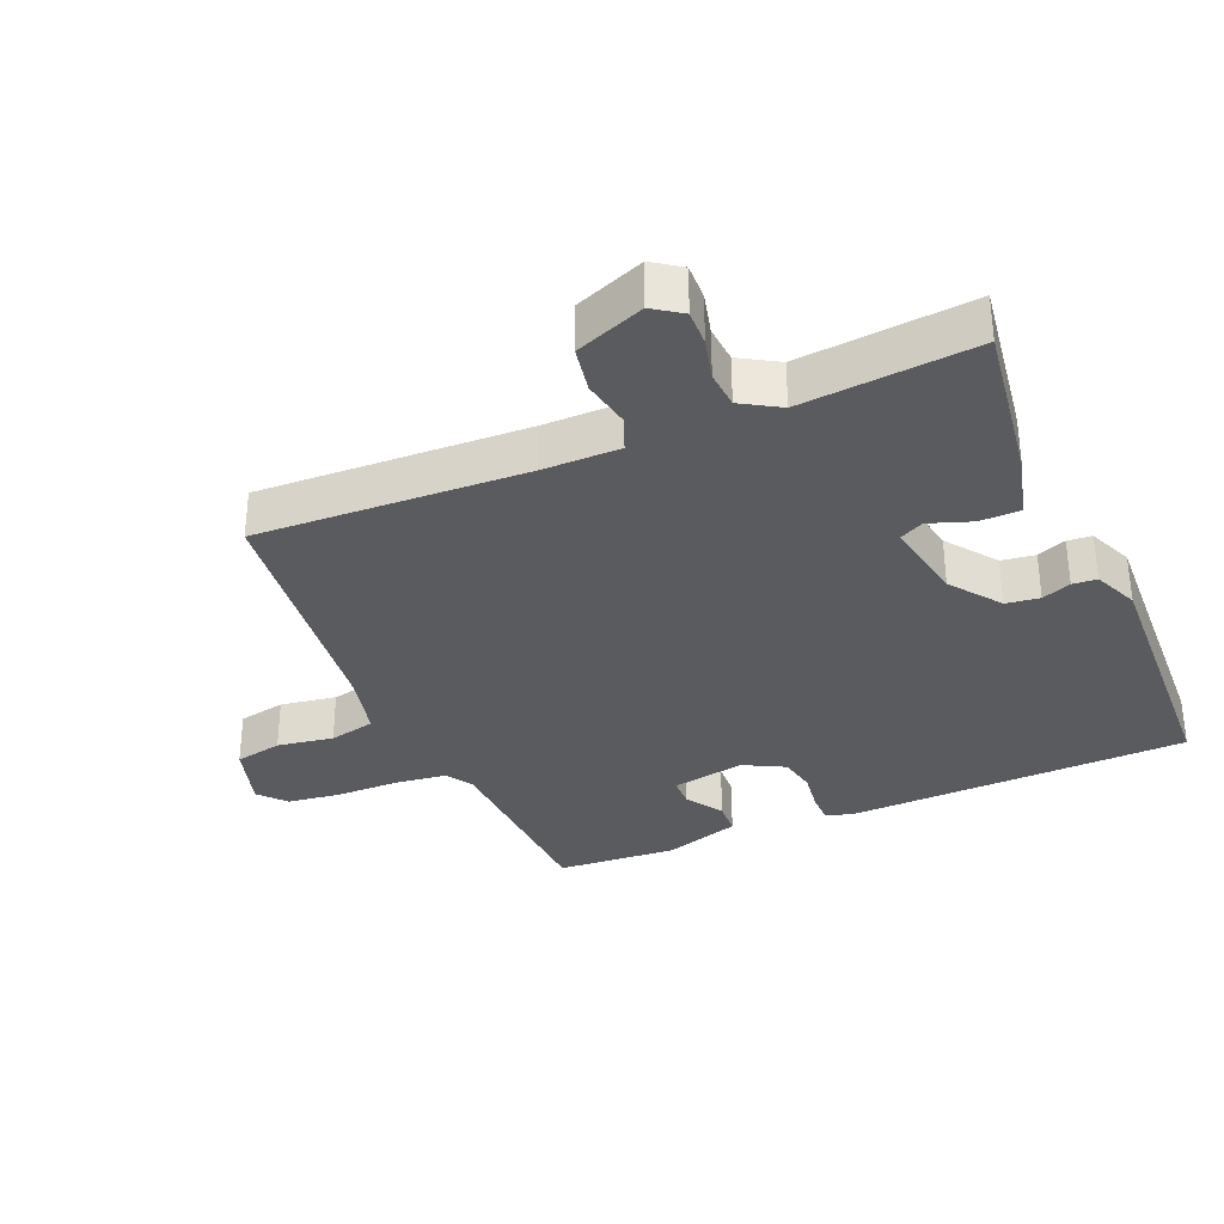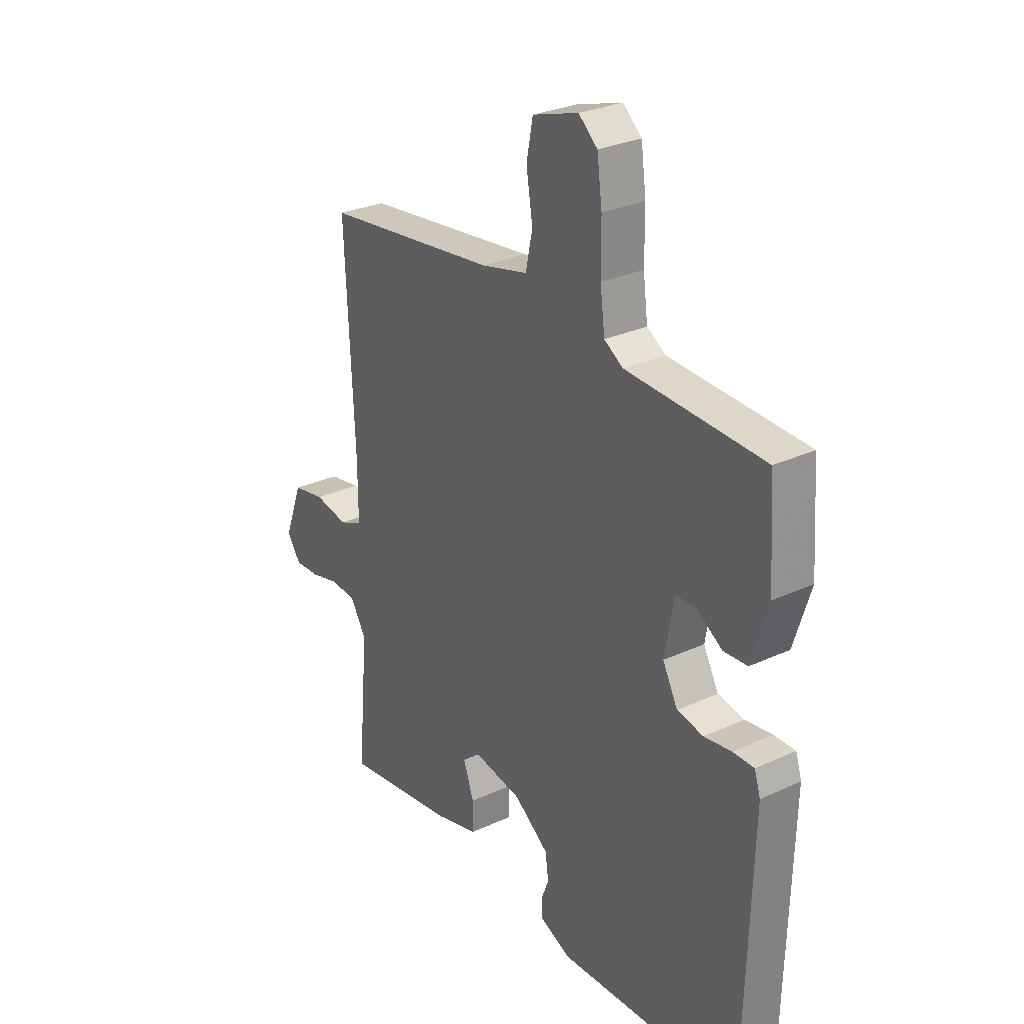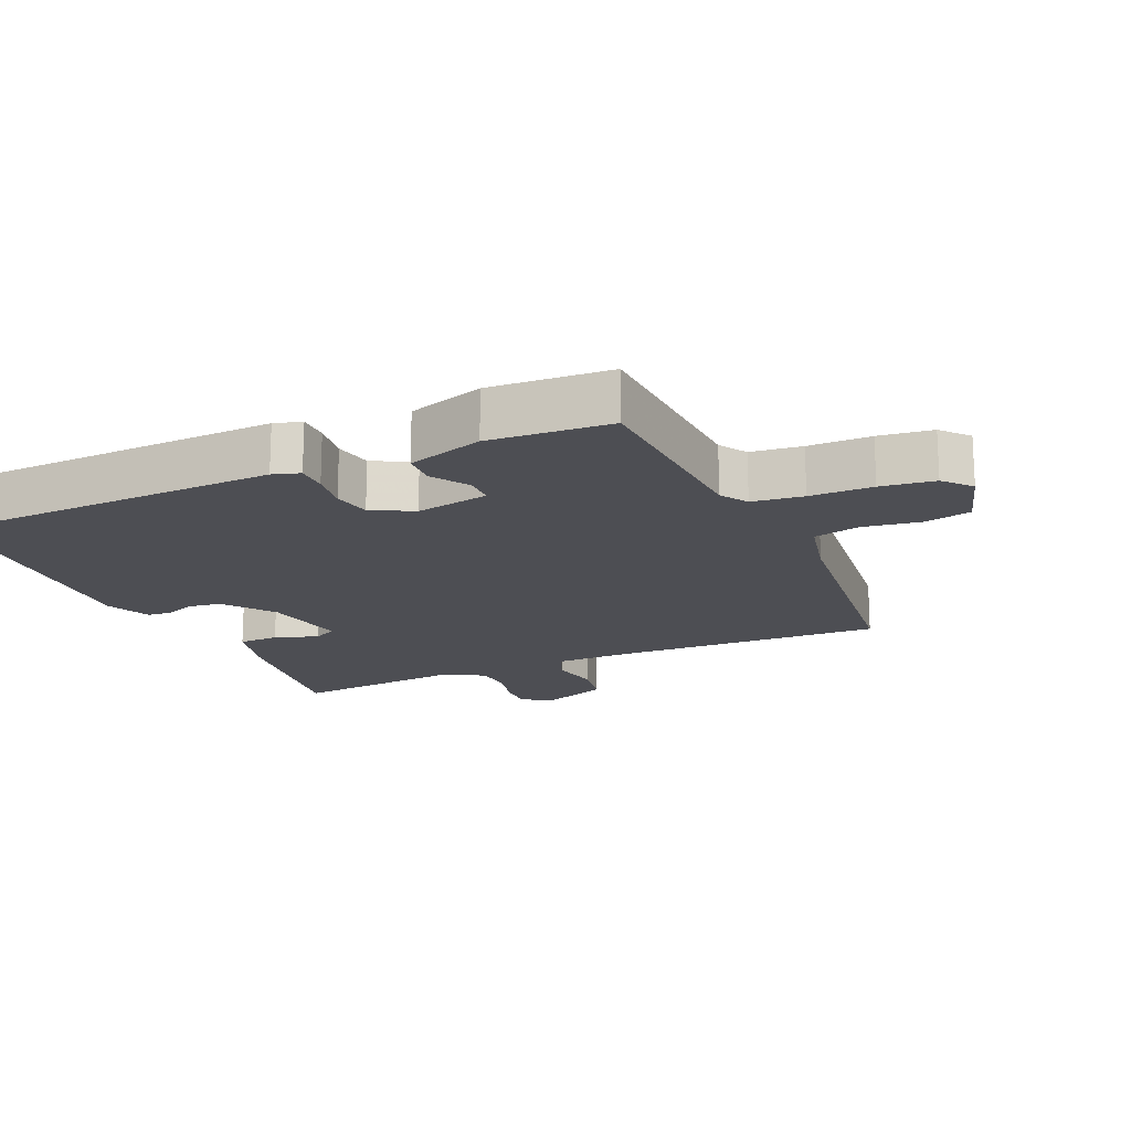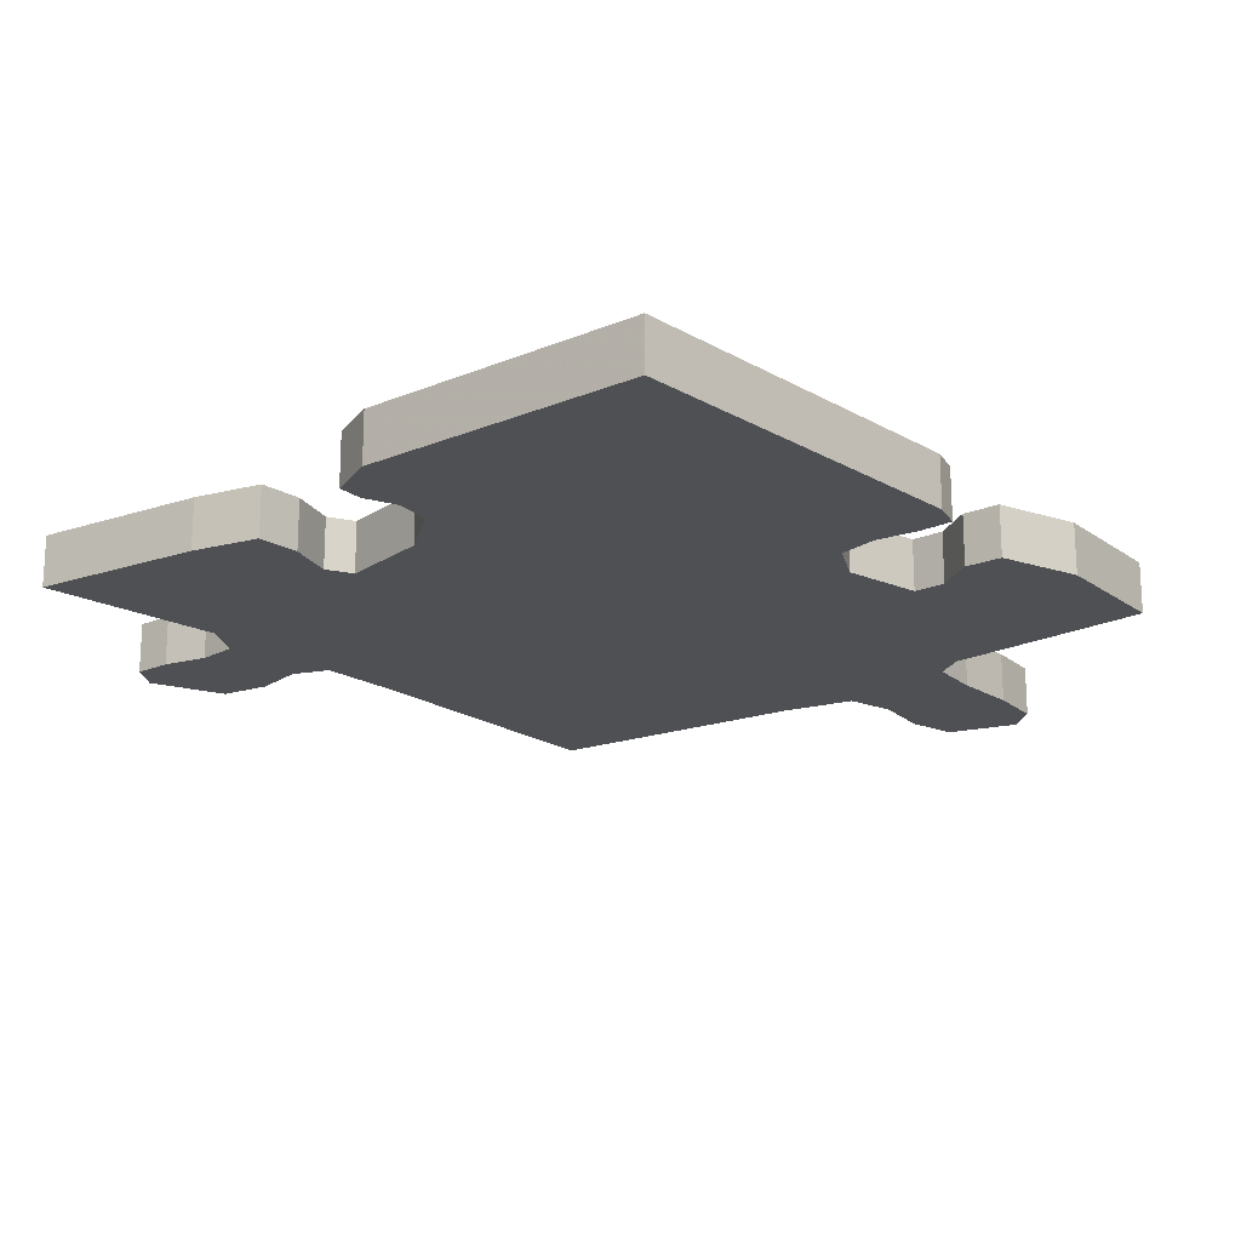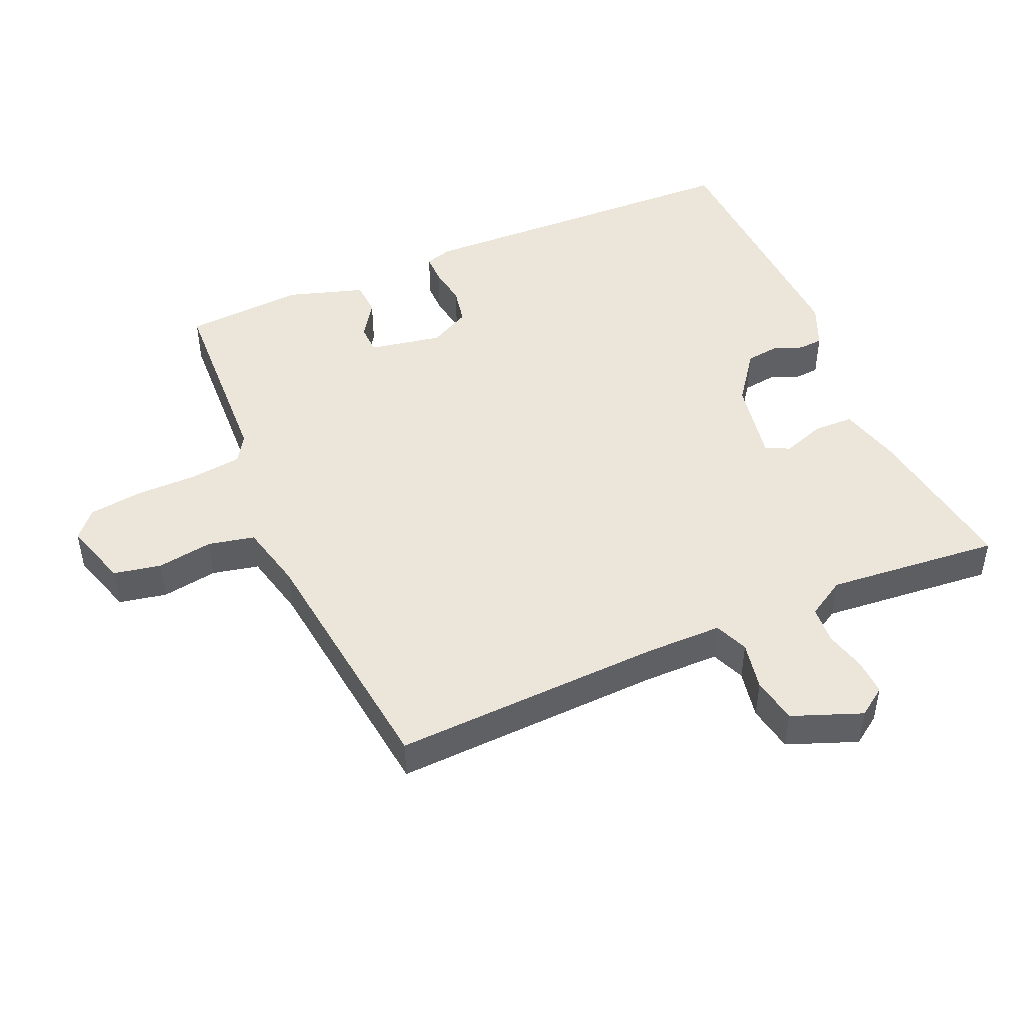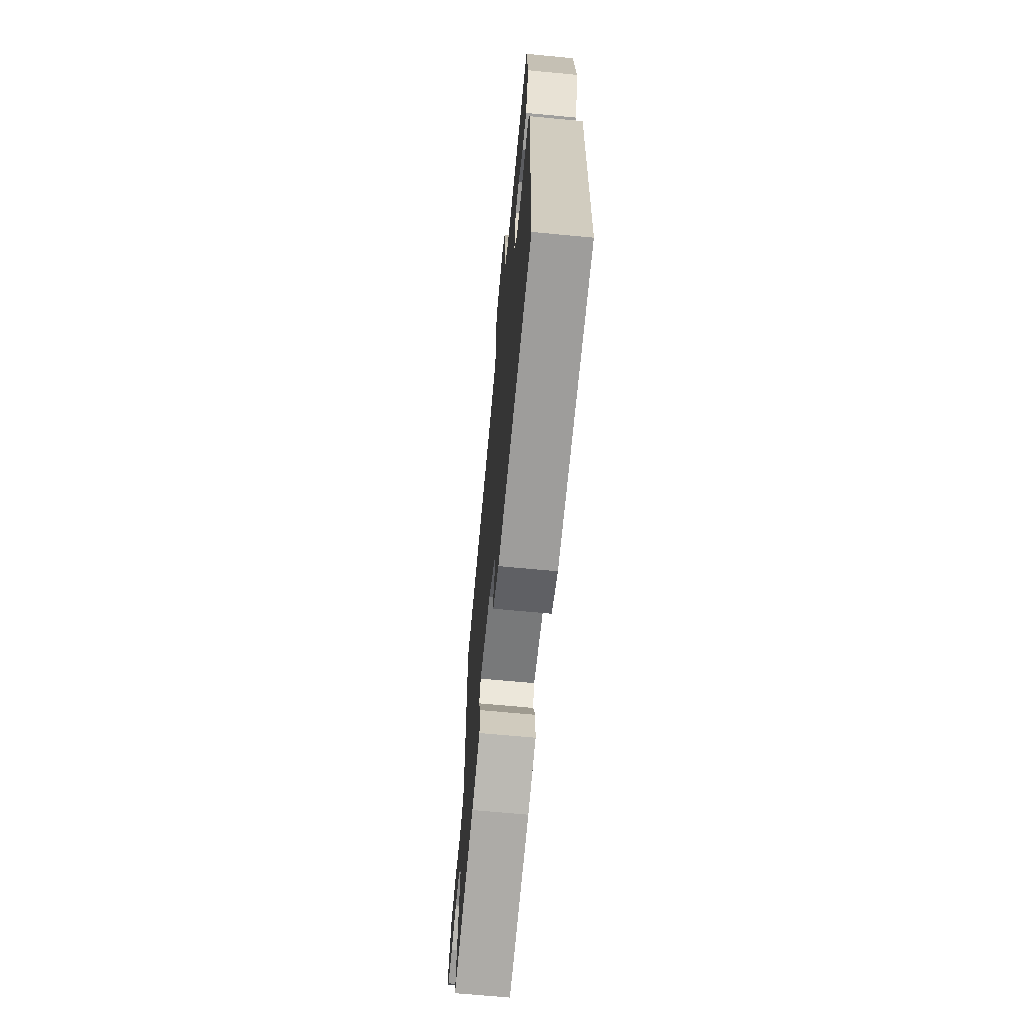
<metadata>
{"format":"obj","ext":"obj","renderer":"f3d","projection":"perspective","resolution":1024,"background":"white","views":[{"elev":-33.3,"azim":113.3,"up":"+Y"},{"elev":28.6,"azim":-124.7,"up":"+Z"},{"elev":-17.3,"azim":-65.7,"up":"+Y"},{"elev":-18.7,"azim":-139.1,"up":"+Y"},{"elev":46.9,"azim":66.6,"up":"+Y"},{"elev":-68.0,"azim":-95.4,"up":"+Z"}]}
</metadata>
<code>
v 0.5 0.07 -0.5
v 0.255 0.07 -0.464
v 0.16 0.07 -0.439
v 0.159 0.07 -0.378
v 0.182 0.07 -0.313
v 0.164 0.07 -0.277
v 0.037 0.07 -0.3
v -0.039 0.07 -0.356
v -0.046 0.07 -0.407
v -0.029 0.07 -0.451
v -0.032 0.07 -0.488
v -0.1 0.07 -0.517
v -0.5 0.07 -0.5
v -0.514 0.07 0.018
v -0.501 0.07 0.059
v -0.455 0.07 0.059
v -0.395 0.07 0.05
v -0.338 0.07 0.061
v -0.305 0.07 0.123
v -0.325 0.07 0.234
v -0.37 0.07 0.235
v -0.425 0.07 0.199
v -0.477 0.07 0.202
v -0.513 0.07 0.317
v -0.5 0.07 0.5
v -0.201 0.07 0.513
v -0.16 0.07 0.539
v -0.15 0.07 0.616
v -0.149 0.07 0.711
v -0.138 0.07 0.792
v -0.097 0.07 0.828
v 0.003 0.07 0.797
v 0.017 0.07 0.725
v 0.003 0.07 0.64
v 0.018 0.07 0.57
v 0.119 0.07 0.546
v 0.5 0.07 0.5
v 0.481 0.07 0.092
v 0.481 0.07 -0.025
v 0.532 0.07 -0.046
v 0.606 0.07 -0.032
v 0.676 0.07 -0.045
v 0.716 0.07 -0.15
v 0.686 0.07 -0.193
v 0.632 0.07 -0.191
v 0.569 0.07 -0.175
v 0.512 0.07 -0.179
v 0.477 0.07 -0.237
v 0.5 0 -0.5
v 0.255 0 -0.464
v 0.16 0 -0.439
v 0.159 0 -0.378
v 0.182 0 -0.313
v 0.164 0 -0.277
v 0.037 0 -0.3
v -0.039 0 -0.356
v -0.046 0 -0.407
v -0.029 0 -0.451
v -0.032 0 -0.488
v -0.1 0 -0.517
v -0.5 0 -0.5
v -0.514 0 0.018
v -0.501 0 0.059
v -0.455 0 0.059
v -0.395 0 0.05
v -0.338 0 0.061
v -0.305 0 0.123
v -0.325 0 0.234
v -0.37 0 0.235
v -0.425 0 0.199
v -0.477 0 0.202
v -0.513 0 0.317
v -0.5 0 0.5
v -0.201 0 0.513
v -0.16 0 0.539
v -0.15 0 0.616
v -0.149 0 0.711
v -0.138 0 0.792
v -0.097 0 0.828
v 0.003 0 0.797
v 0.017 0 0.725
v 0.003 0 0.64
v 0.018 0 0.57
v 0.119 0 0.546
v 0.5 0 0.5
v 0.481 0 0.092
v 0.481 0 -0.025
v 0.532 0 -0.046
v 0.606 0 -0.032
v 0.676 0 -0.045
v 0.716 0 -0.15
v 0.686 0 -0.193
v 0.632 0 -0.191
v 0.569 0 -0.175
v 0.512 0 -0.179
v 0.477 0 -0.237
f 44 45 46
f 43 44 46
f 42 43 46
f 41 42 46
f 40 41 46
f 39 40 46 47
f 36 37 38
f 35 36 38 39
f 32 33 34
f 31 32 34
f 30 31 34
f 29 30 34
f 28 29 34
f 27 28 34 35
f 39 47 48
f 35 39 48
f 27 35 48
f 26 27 48
f 24 25 26
f 23 24 26
f 22 23 26
f 21 22 26
f 15 16 17
f 14 15 17
f 13 14 17
f 12 13 17
f 11 12 17
f 10 11 17
f 9 10 17
f 8 9 17 18
f 7 8 18 19
f 3 4 5
f 2 3 5
f 1 2 5
f 48 1 5
f 48 5 6
f 26 48 6
f 20 21 26
f 19 20 26
f 7 19 26
f 6 7 26
f 94 93 92
f 94 92 91
f 94 91 90
f 94 90 89
f 94 89 88
f 95 94 88 87
f 86 85 84
f 87 86 84 83
f 82 81 80
f 82 80 79
f 82 79 78
f 82 78 77
f 82 77 76
f 83 82 76 75
f 96 95 87
f 96 87 83
f 96 83 75
f 96 75 74
f 74 73 72
f 74 72 71
f 74 71 70
f 74 70 69
f 65 64 63
f 65 63 62
f 65 62 61
f 65 61 60
f 65 60 59
f 65 59 58
f 65 58 57
f 66 65 57 56
f 67 66 56 55
f 53 52 51
f 53 51 50
f 53 50 49
f 53 49 96
f 54 53 96
f 54 96 74
f 74 69 68
f 74 68 67
f 74 67 55
f 74 55 54
f 1 49 50 2
f 2 50 51 3
f 3 51 52 4
f 4 52 53 5
f 5 53 54 6
f 6 54 55 7
f 7 55 56 8
f 8 56 57 9
f 9 57 58 10
f 10 58 59 11
f 11 59 60 12
f 12 60 61 13
f 13 61 62 14
f 14 62 63 15
f 15 63 64 16
f 16 64 65 17
f 17 65 66 18
f 18 66 67 19
f 19 67 68 20
f 20 68 69 21
f 21 69 70 22
f 22 70 71 23
f 23 71 72 24
f 24 72 73 25
f 25 73 74 26
f 26 74 75 27
f 27 75 76 28
f 28 76 77 29
f 29 77 78 30
f 30 78 79 31
f 31 79 80 32
f 32 80 81 33
f 33 81 82 34
f 34 82 83 35
f 35 83 84 36
f 36 84 85 37
f 37 85 86 38
f 38 86 87 39
f 39 87 88 40
f 40 88 89 41
f 41 89 90 42
f 42 90 91 43
f 43 91 92 44
f 44 92 93 45
f 45 93 94 46
f 46 94 95 47
f 47 95 96 48
f 48 96 49 1

</code>
